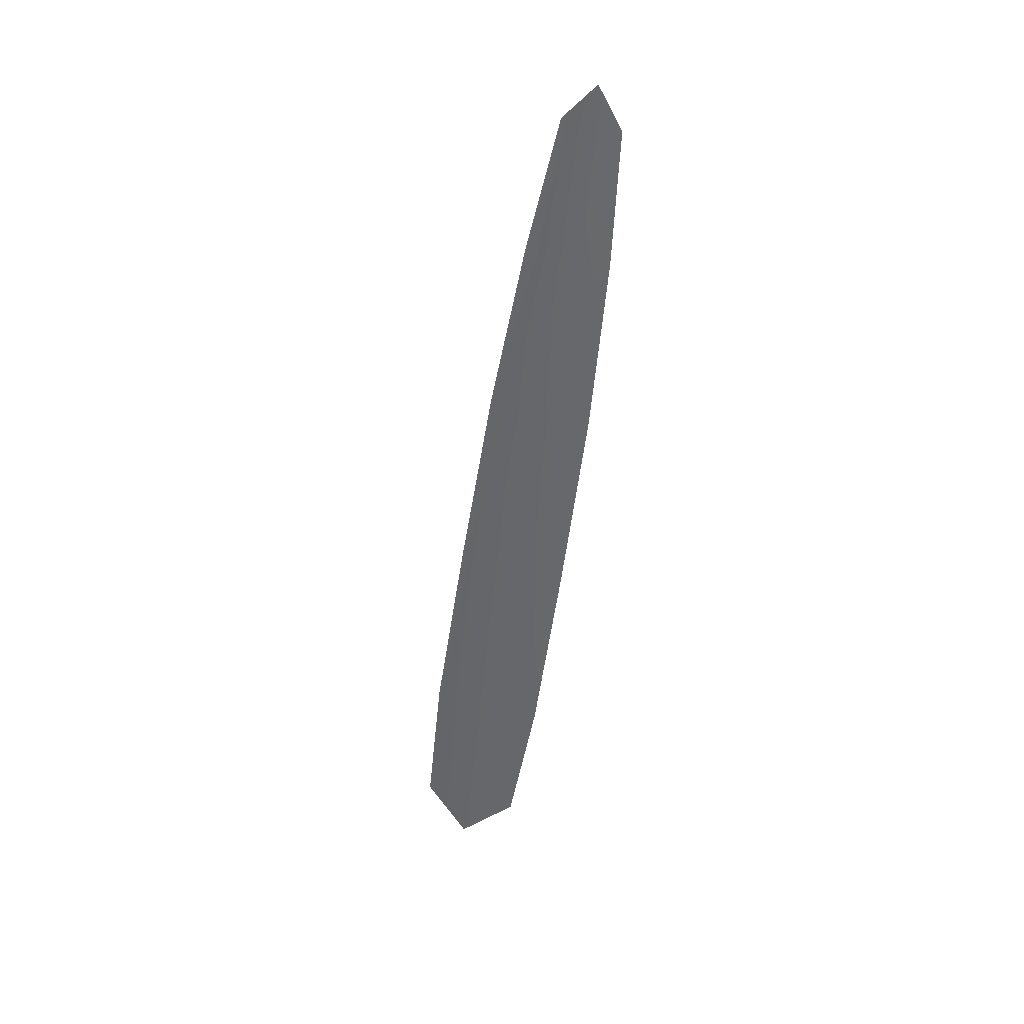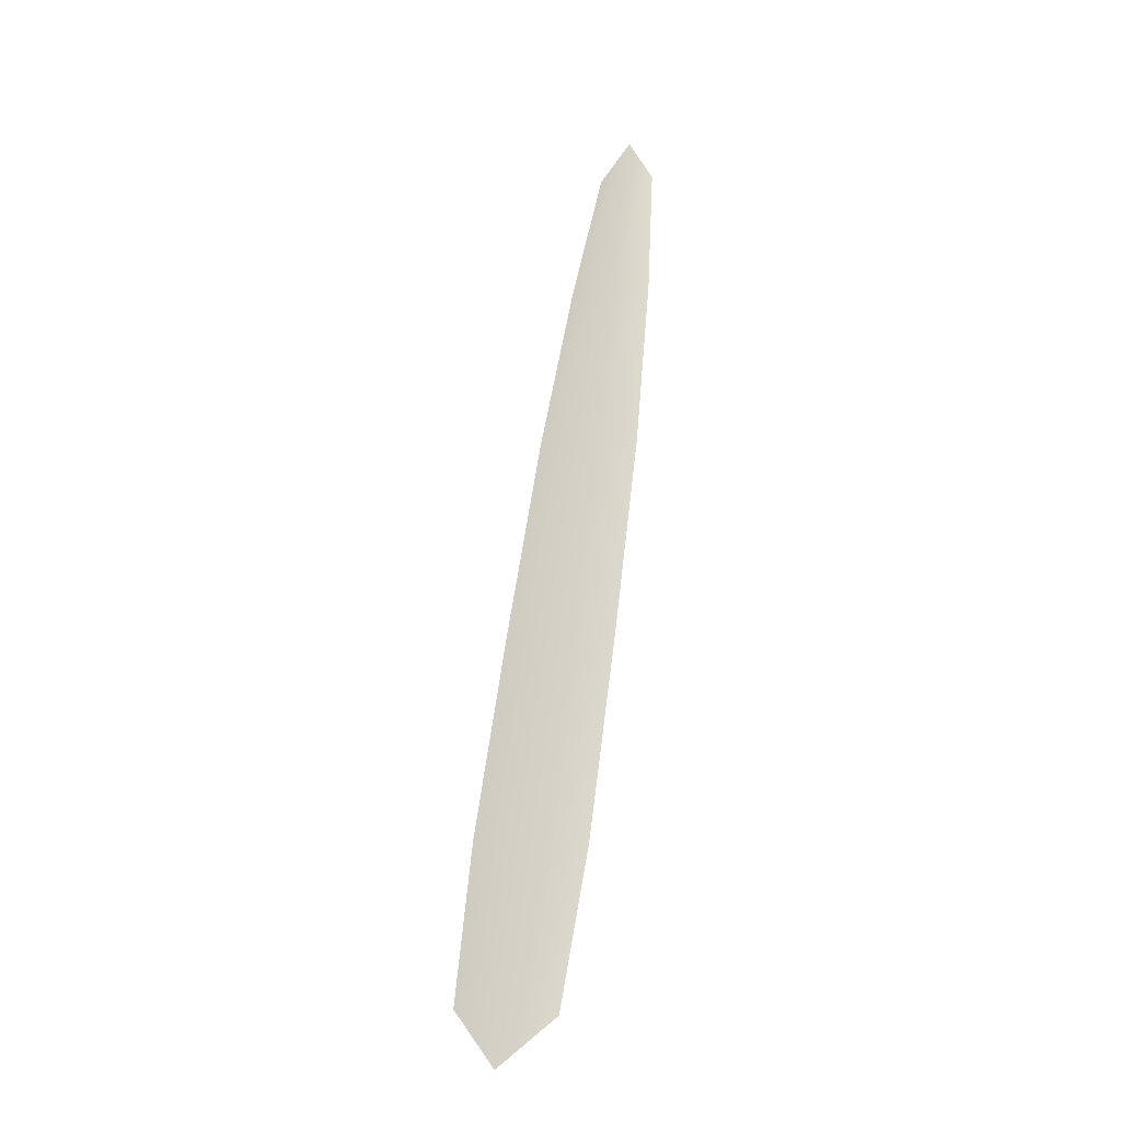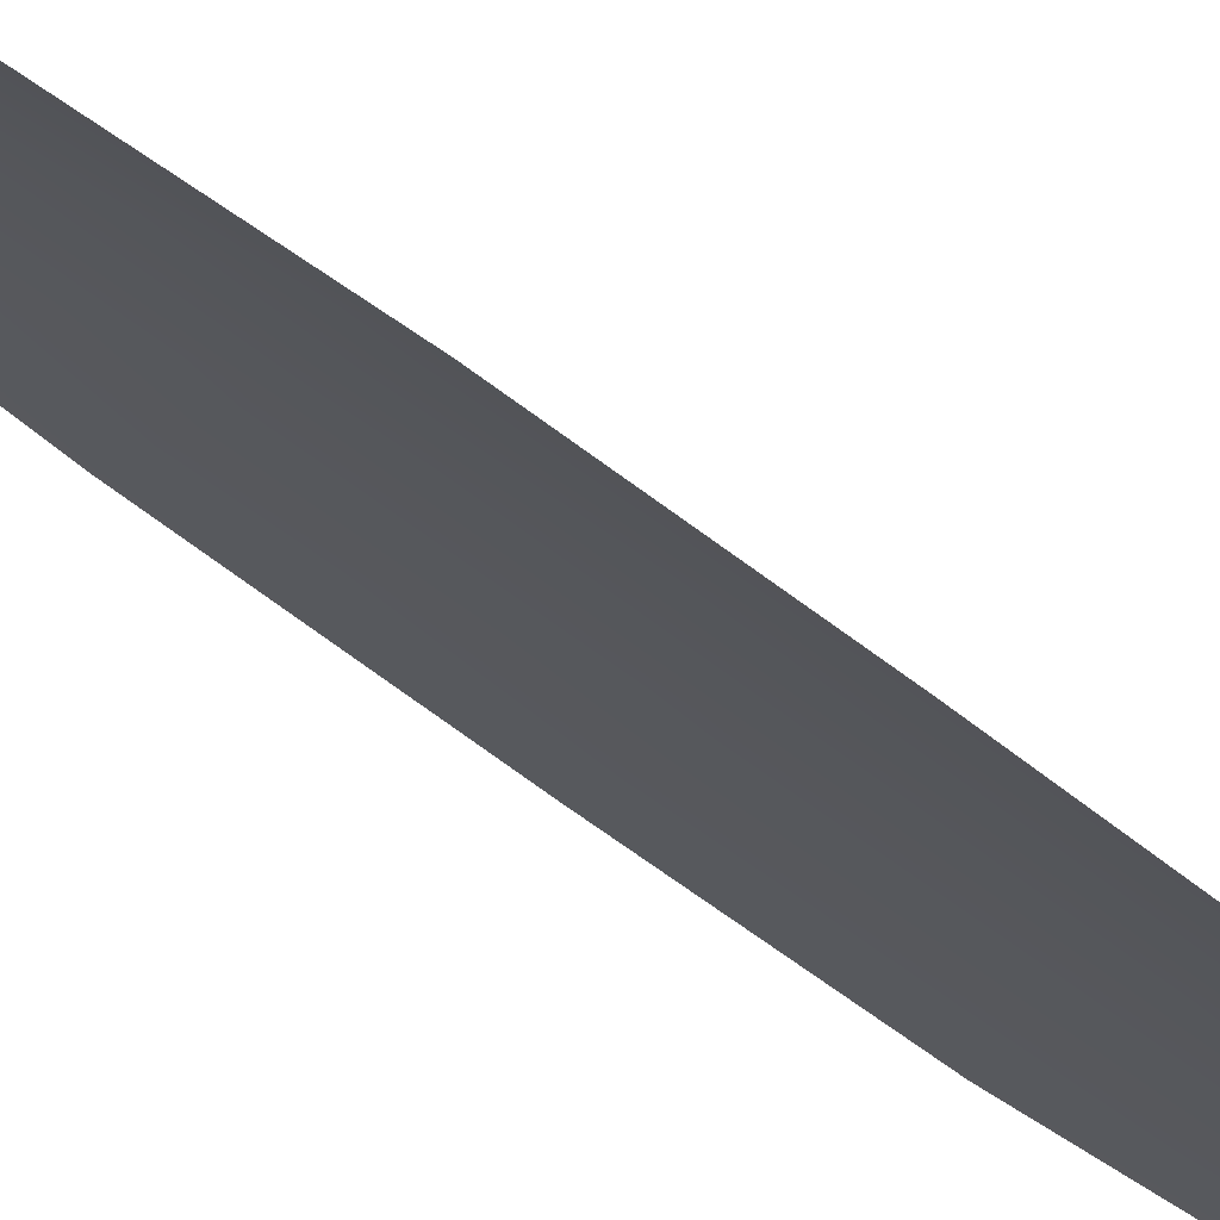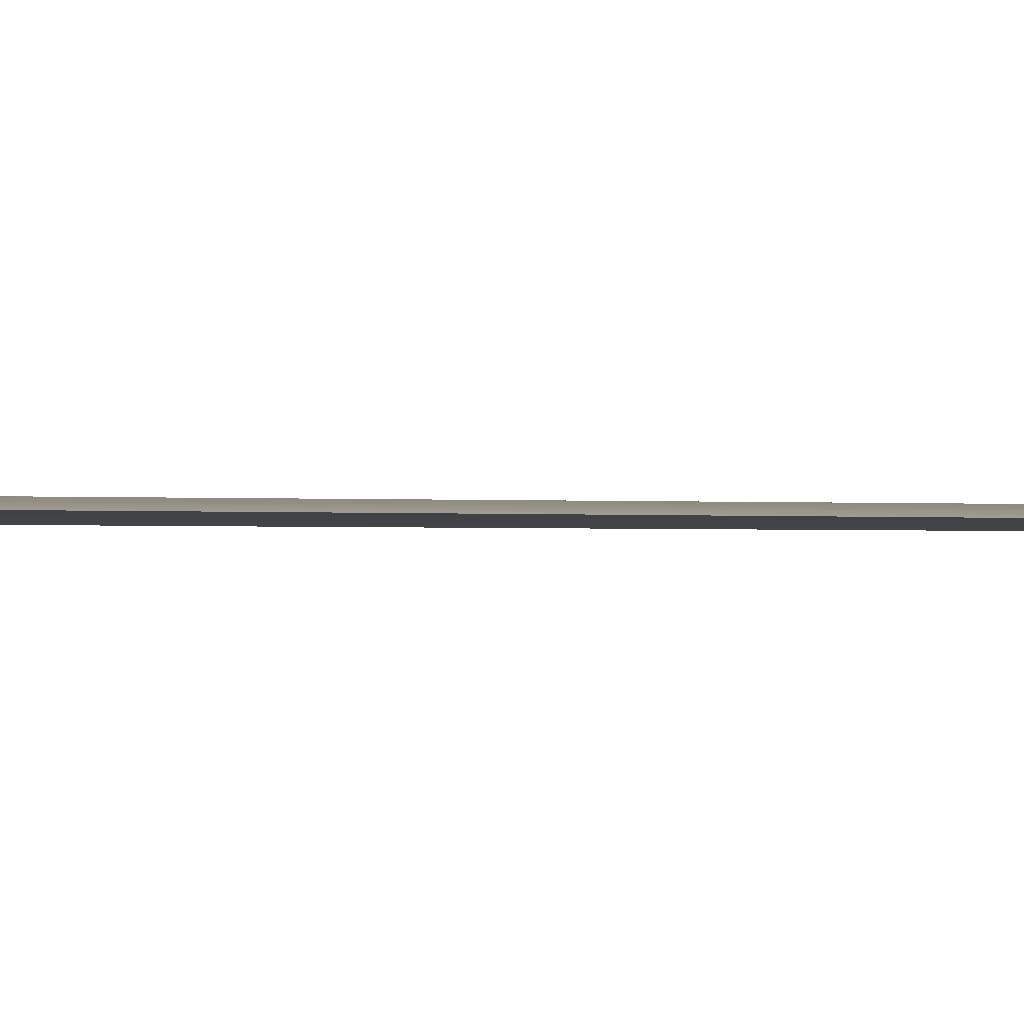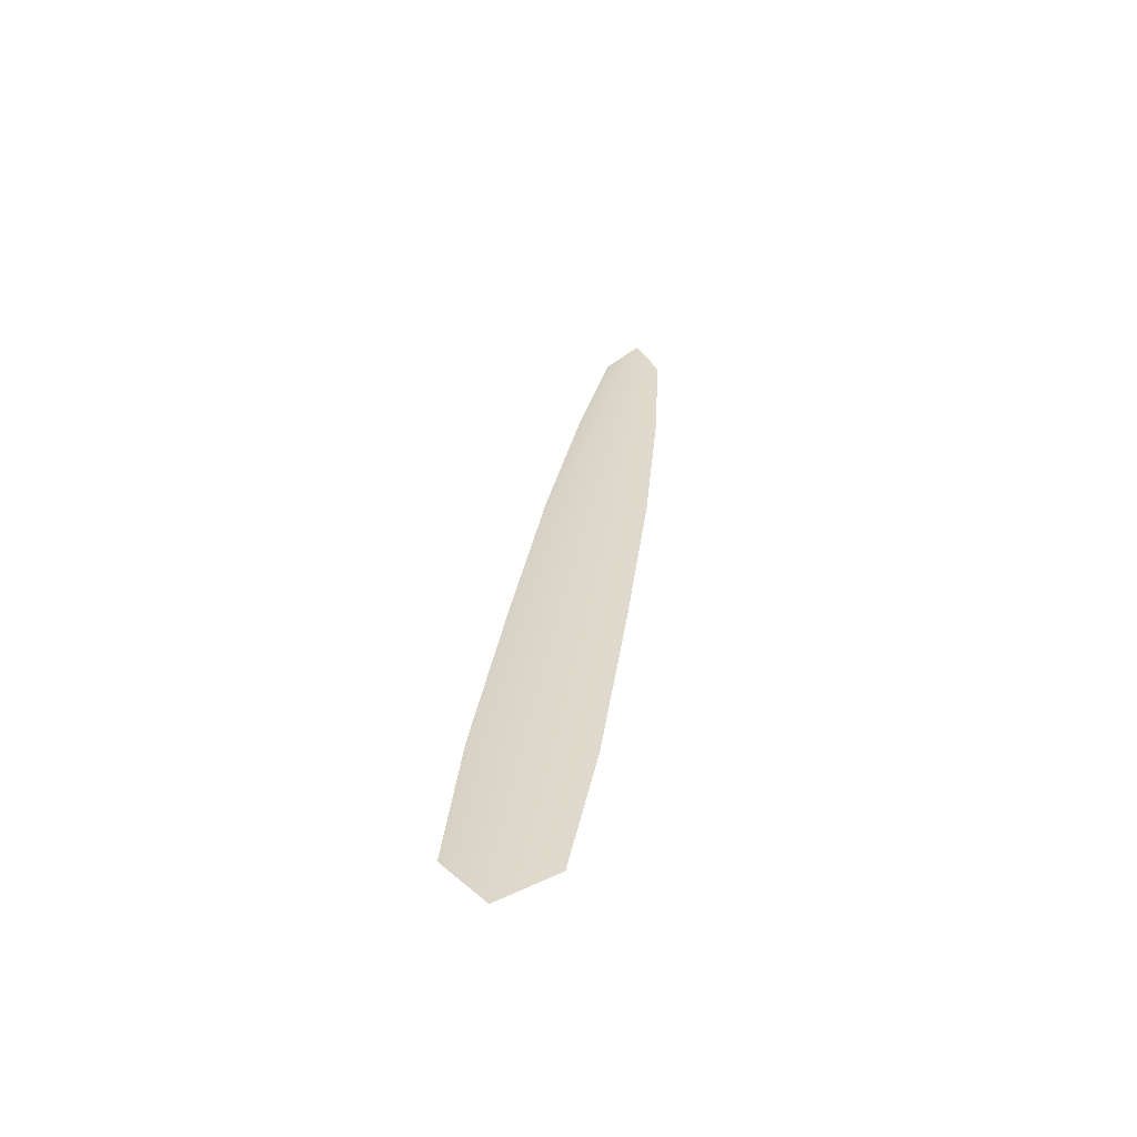
<metadata>
{"format":"obj","ext":"obj","renderer":"f3d","projection":"perspective","resolution":1024,"background":"white","views":[{"elev":36.2,"azim":-168.7,"up":"+Z"},{"elev":-27.6,"azim":-160.4,"up":"+Z"},{"elev":-27.2,"azim":24.7,"up":"+Y"},{"elev":-2.2,"azim":-108.7,"up":"+Y"},{"elev":-58.8,"azim":-178.7,"up":"+Z"}]}
</metadata>
<code>
o feather_tail_secondary_004
v 0.007087 0.1262 -0.2762
v -0.004056 0.1262 -0.2778
v 0.000347 0.1274 -0.2687
v 0.01346 0.1262 -0.303
v 0.02038 0.1262 -0.3382
v 0.000474 0.1262 -0.341
v -0.00269 0.1262 -0.3053
v 0.005386 0.1274 -0.3042
v 0.01043 0.1274 -0.3396
v 0.03594 0.1262 -0.4489
v 0.03293 0.1262 -0.4185
v 0.02689 0.1262 -0.3783
v 0.005407 0.1262 -0.3813
v 0.01082 0.1262 -0.4216
v 0.01641 0.1262 -0.4517
v 0.0276 0.1274 -0.4603
v 0.02187 0.1274 -0.42
v 0.01615 0.1274 -0.3798
f 3 1 4 8
f 8 4 5 9
f 2 3 8 7
f 7 8 9 6
f 9 5 12 18
f 18 12 11 17
f 17 11 10 16
f 6 9 18 13
f 13 18 17 14
f 14 17 16 15

</code>
